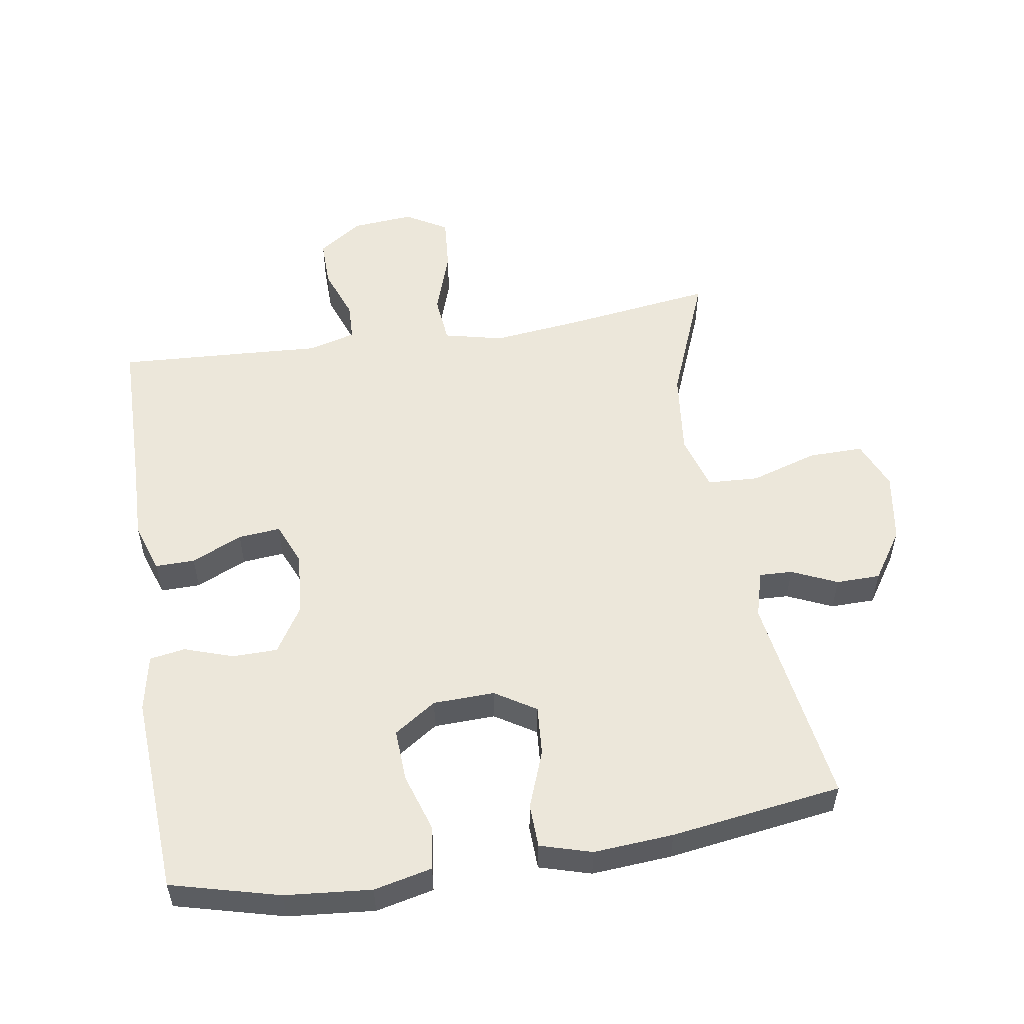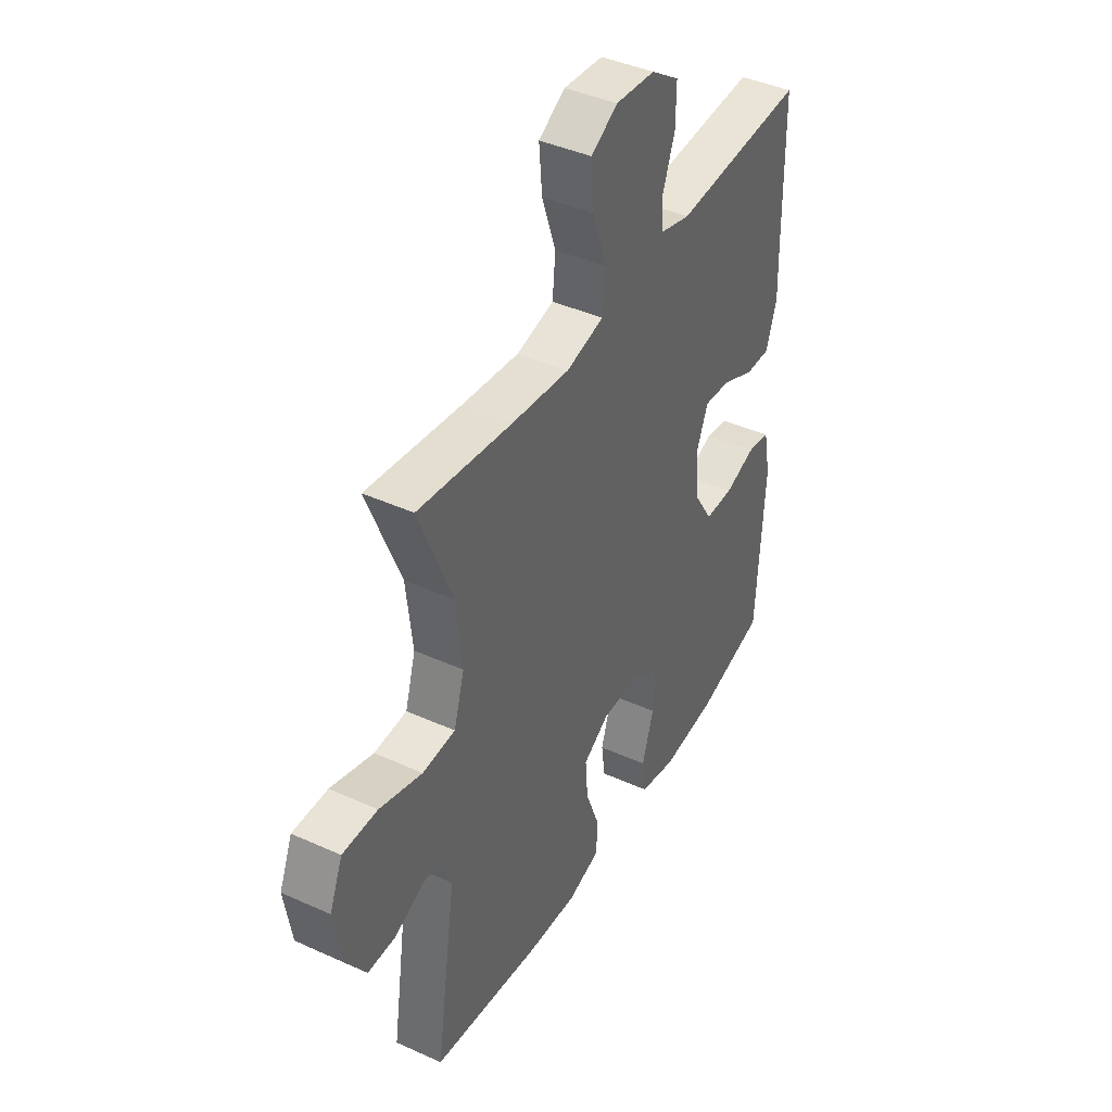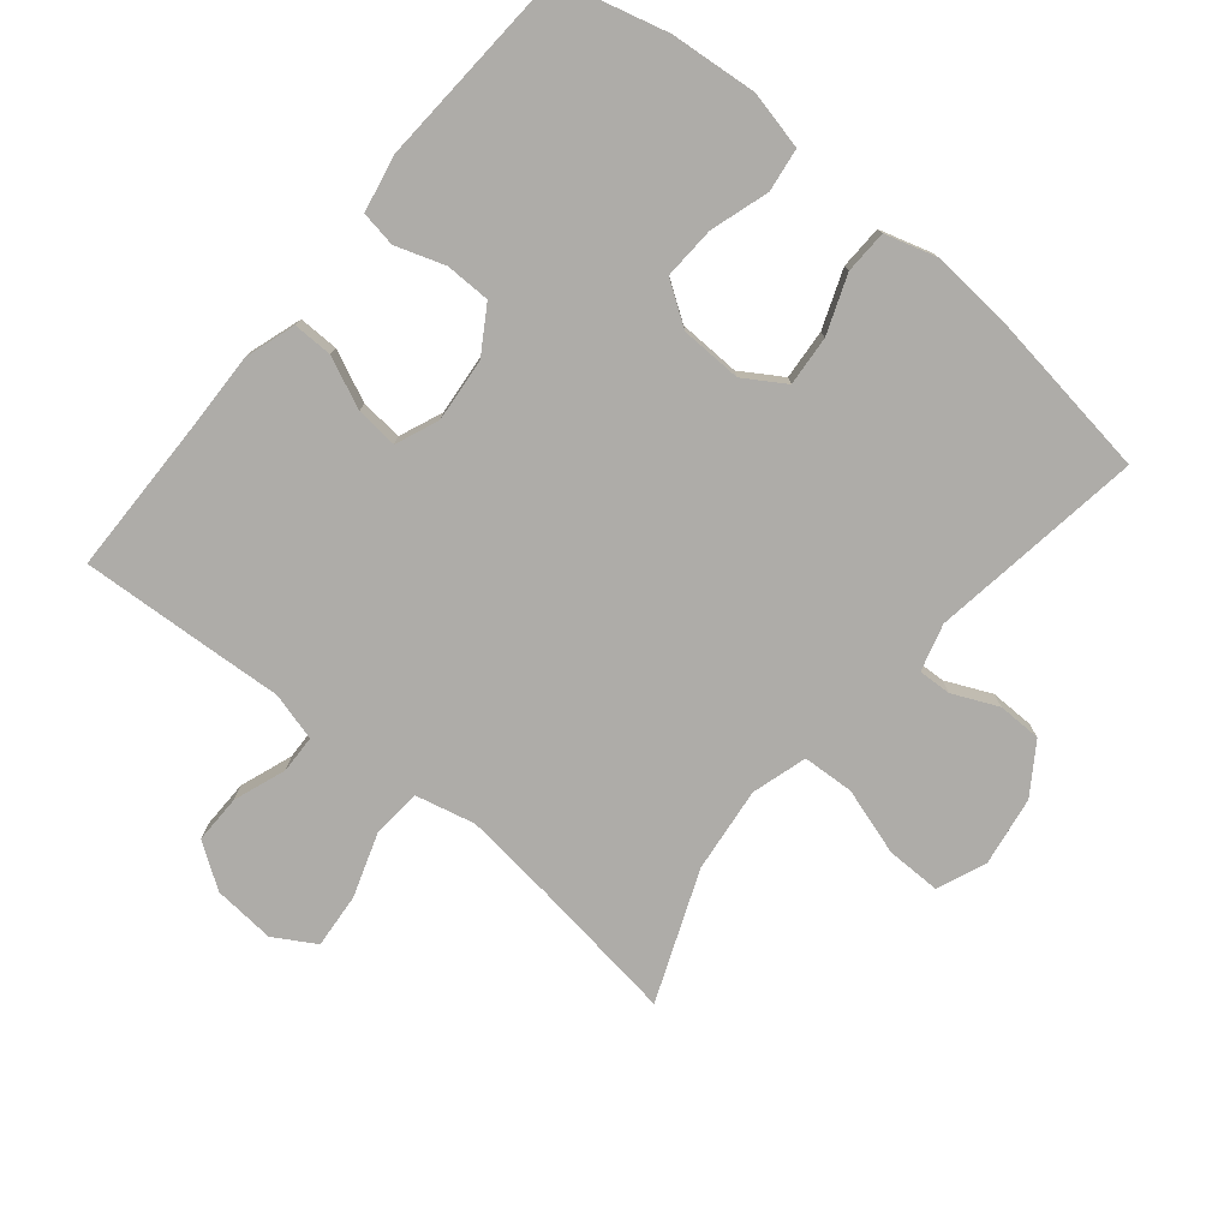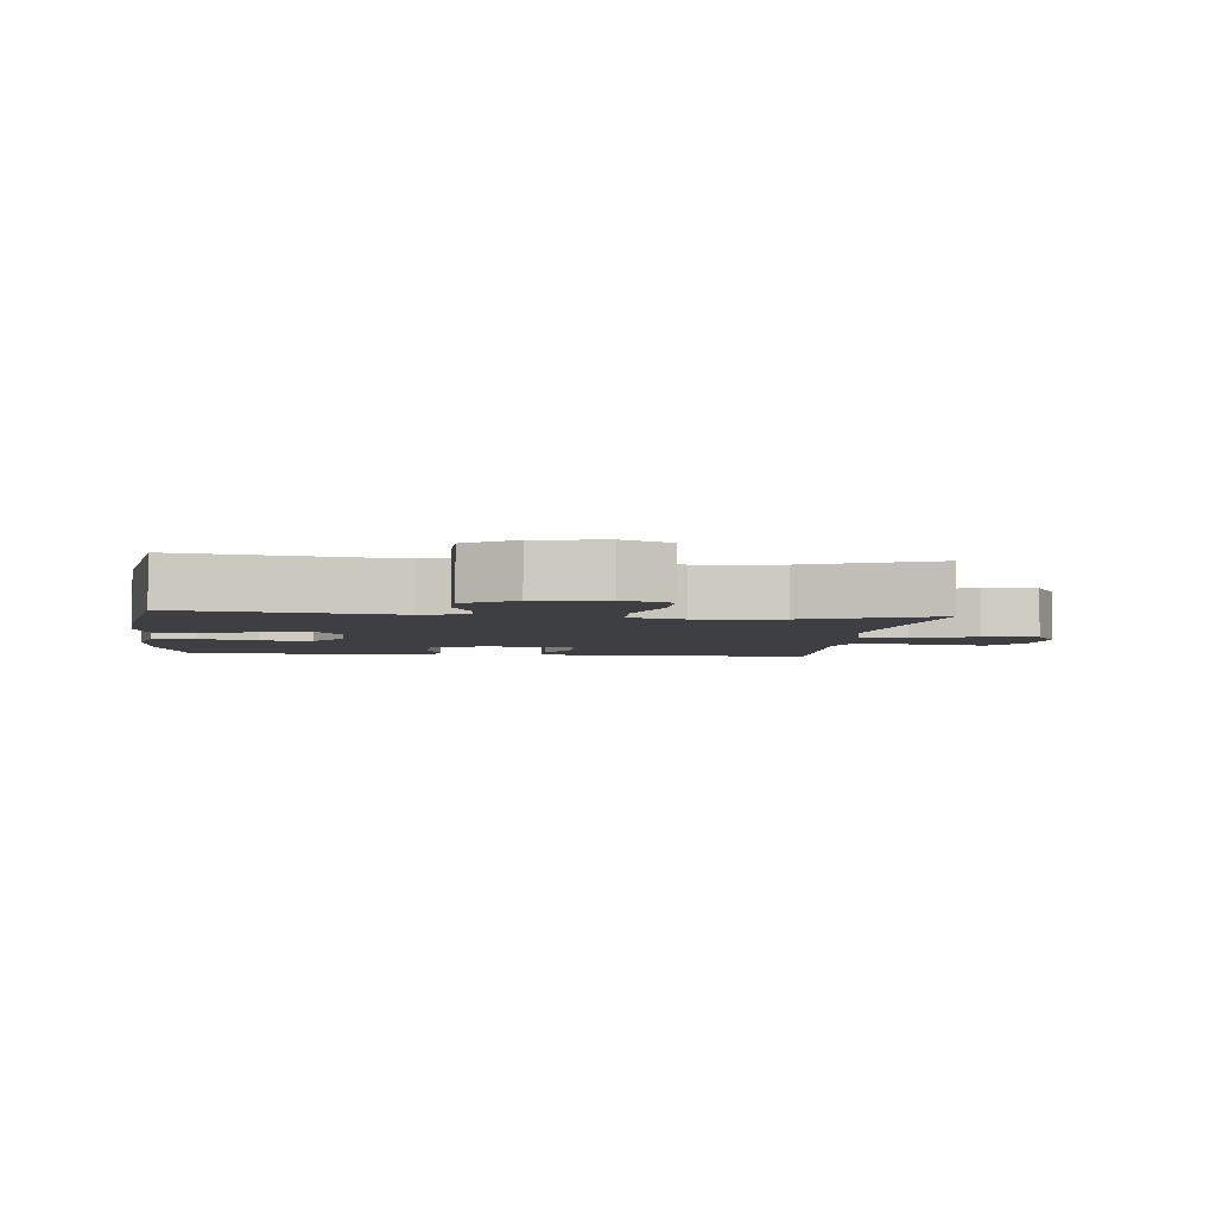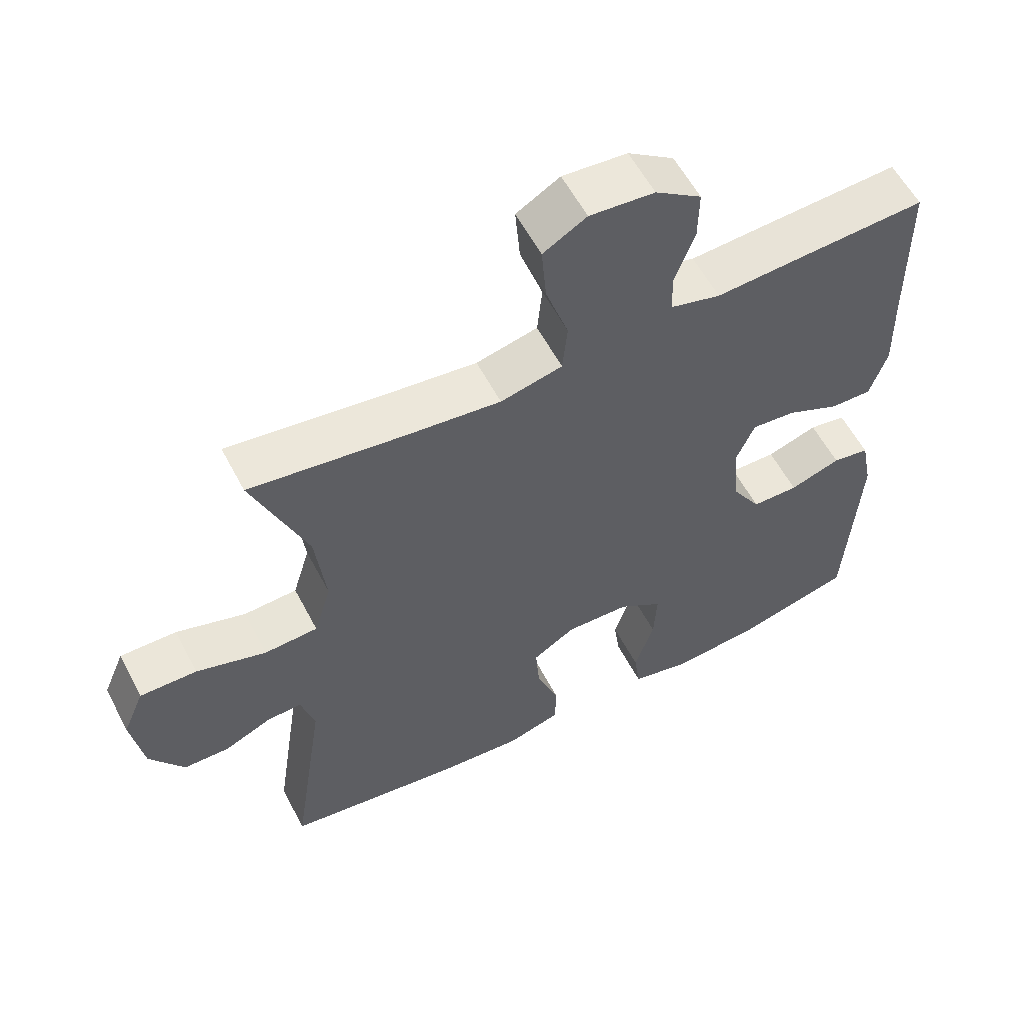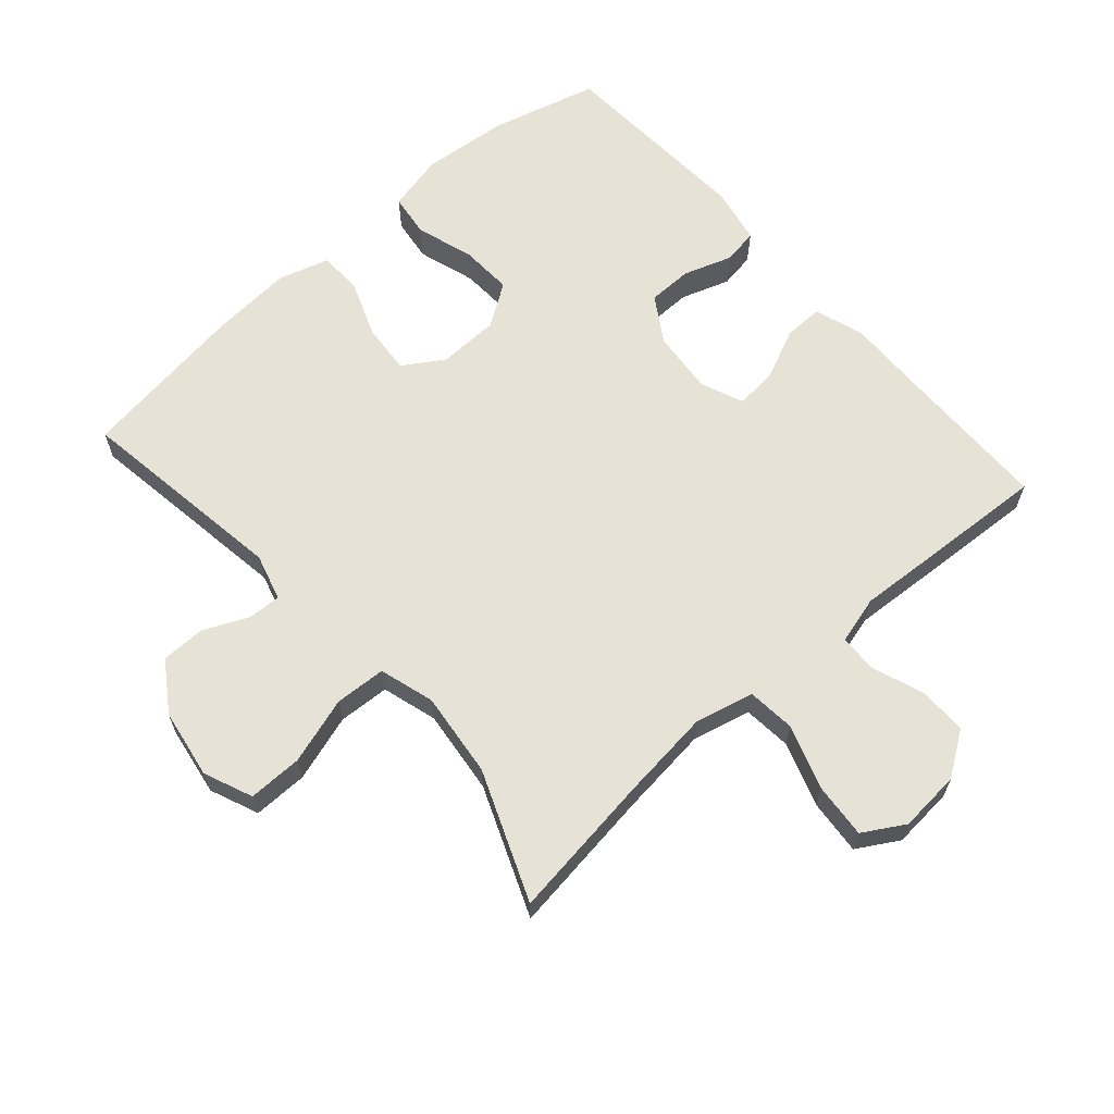
<metadata>
{"format":"obj","ext":"obj","renderer":"f3d","projection":"perspective","resolution":1024,"background":"white","views":[{"elev":53.9,"azim":170.9,"up":"+Y"},{"elev":42.0,"azim":-61.5,"up":"+Z"},{"elev":-76.9,"azim":140.5,"up":"+Y"},{"elev":-4.0,"azim":-96.6,"up":"+Y"},{"elev":58.0,"azim":-27.5,"up":"+Z"},{"elev":63.9,"azim":-41.3,"up":"+Y"}]}
</metadata>
<code>
v -0.5 0.07 -0.5
v -0.452 0.07 -0.176
v -0.472 0.07 -0.105
v -0.522 0.07 -0.107
v -0.591 0.07 -0.138
v -0.658 0.07 -0.137
v -0.708 0.07 -0.062
v -0.725 0.07 0.044
v -0.694 0.07 0.118
v -0.611 0.07 0.117
v -0.509 0.07 0.085
v -0.431 0.07 0.089
v -0.406 0.07 0.173
v -0.421 0.07 0.303
v -0.5 0.07 0.5
v -0.276 0.07 0.469
v -0.138 0.07 0.453
v -0.048 0.07 0.474
v -0.041 0.07 0.548
v -0.074 0.07 0.646
v -0.081 0.07 0.73
v -0.018 0.07 0.767
v 0.076 0.07 0.759
v 0.143 0.07 0.713
v 0.142 0.07 0.639
v 0.113 0.07 0.56
v 0.115 0.07 0.502
v 0.188 0.07 0.482
v 0.303 0.07 0.489
v 0.5 0.07 0.5
v 0.503 0.07 0.261
v 0.506 0.07 0.141
v 0.481 0.07 0.065
v 0.421 0.07 0.066
v 0.344 0.07 0.101
v 0.28 0.07 0.107
v 0.253 0.07 0.042
v 0.262 0.07 -0.055
v 0.305 0.07 -0.124
v 0.373 0.07 -0.125
v 0.447 0.07 -0.1
v 0.501 0.07 -0.109
v 0.518 0.07 -0.195
v 0.5 0.07 -0.5
v 0.336 0.07 -0.543
v 0.205 0.07 -0.555
v 0.117 0.07 -0.535
v 0.108 0.07 -0.469
v 0.136 0.07 -0.381
v 0.14 0.07 -0.301
v 0.076 0.07 -0.258
v -0.017 0.07 -0.255
v -0.079 0.07 -0.294
v -0.073 0.07 -0.37
v -0.04 0.07 -0.457
v -0.042 0.07 -0.523
v -0.12 0.07 -0.546
v -0.241 0.07 -0.537
v -0.5 0 -0.5
v -0.452 0 -0.176
v -0.472 0 -0.105
v -0.522 0 -0.107
v -0.591 0 -0.138
v -0.658 0 -0.137
v -0.708 0 -0.062
v -0.725 0 0.044
v -0.694 0 0.118
v -0.611 0 0.117
v -0.509 0 0.085
v -0.431 0 0.089
v -0.406 0 0.173
v -0.421 0 0.303
v -0.5 0 0.5
v -0.276 0 0.469
v -0.138 0 0.453
v -0.048 0 0.474
v -0.041 0 0.548
v -0.074 0 0.646
v -0.081 0 0.73
v -0.018 0 0.767
v 0.076 0 0.759
v 0.143 0 0.713
v 0.142 0 0.639
v 0.113 0 0.56
v 0.115 0 0.502
v 0.188 0 0.482
v 0.303 0 0.489
v 0.5 0 0.5
v 0.503 0 0.261
v 0.506 0 0.141
v 0.481 0 0.065
v 0.421 0 0.066
v 0.344 0 0.101
v 0.28 0 0.107
v 0.253 0 0.042
v 0.262 0 -0.055
v 0.305 0 -0.124
v 0.373 0 -0.125
v 0.447 0 -0.1
v 0.501 0 -0.109
v 0.518 0 -0.195
v 0.5 0 -0.5
v 0.336 0 -0.543
v 0.205 0 -0.555
v 0.117 0 -0.535
v 0.108 0 -0.469
v 0.136 0 -0.381
v 0.14 0 -0.301
v 0.076 0 -0.258
v -0.017 0 -0.255
v -0.079 0 -0.294
v -0.073 0 -0.37
v -0.04 0 -0.457
v -0.042 0 -0.523
v -0.12 0 -0.546
v -0.241 0 -0.537
f 58 1 2
f 57 58 2
f 56 57 2
f 55 56 2
f 54 55 2
f 53 54 2 3
f 52 53 3
f 51 52 3
f 47 48 49
f 46 47 49
f 45 46 49
f 44 45 49
f 43 44 49
f 42 43 49
f 41 42 49
f 40 41 49
f 39 40 49 50
f 38 39 50 51
f 33 34 35
f 32 33 35
f 31 32 35
f 31 35 36
f 30 31 36
f 29 30 36
f 28 29 36
f 27 28 36 37
f 24 25 26
f 23 24 26
f 22 23 26
f 21 22 26
f 20 21 26
f 19 20 26
f 18 19 26 27
f 38 51 3
f 37 38 3
f 27 37 3
f 18 27 3
f 17 18 3
f 9 10 11
f 8 9 11
f 7 8 11
f 6 7 11
f 5 6 11
f 4 5 11
f 4 11 12
f 3 4 12
f 3 12 13
f 17 3 13
f 16 17 13
f 16 13 14
f 14 15 16
f 60 59 116
f 60 116 115
f 60 115 114
f 60 114 113
f 60 113 112
f 61 60 112 111
f 61 111 110
f 61 110 109
f 107 106 105
f 107 105 104
f 107 104 103
f 107 103 102
f 107 102 101
f 107 101 100
f 107 100 99
f 107 99 98
f 108 107 98 97
f 109 108 97 96
f 93 92 91
f 93 91 90
f 93 90 89
f 94 93 89
f 94 89 88
f 94 88 87
f 94 87 86
f 95 94 86 85
f 84 83 82
f 84 82 81
f 84 81 80
f 84 80 79
f 84 79 78
f 84 78 77
f 85 84 77 76
f 61 109 96
f 61 96 95
f 61 95 85
f 61 85 76
f 61 76 75
f 69 68 67
f 69 67 66
f 69 66 65
f 69 65 64
f 69 64 63
f 69 63 62
f 70 69 62
f 70 62 61
f 71 70 61
f 71 61 75
f 71 75 74
f 72 71 74
f 74 73 72
f 1 59 60 2
f 2 60 61 3
f 3 61 62 4
f 4 62 63 5
f 5 63 64 6
f 6 64 65 7
f 7 65 66 8
f 8 66 67 9
f 9 67 68 10
f 10 68 69 11
f 11 69 70 12
f 12 70 71 13
f 13 71 72 14
f 14 72 73 15
f 15 73 74 16
f 16 74 75 17
f 17 75 76 18
f 18 76 77 19
f 19 77 78 20
f 20 78 79 21
f 21 79 80 22
f 22 80 81 23
f 23 81 82 24
f 24 82 83 25
f 25 83 84 26
f 26 84 85 27
f 27 85 86 28
f 28 86 87 29
f 29 87 88 30
f 30 88 89 31
f 31 89 90 32
f 32 90 91 33
f 33 91 92 34
f 34 92 93 35
f 35 93 94 36
f 36 94 95 37
f 37 95 96 38
f 38 96 97 39
f 39 97 98 40
f 40 98 99 41
f 41 99 100 42
f 42 100 101 43
f 43 101 102 44
f 44 102 103 45
f 45 103 104 46
f 46 104 105 47
f 47 105 106 48
f 48 106 107 49
f 49 107 108 50
f 50 108 109 51
f 51 109 110 52
f 52 110 111 53
f 53 111 112 54
f 54 112 113 55
f 55 113 114 56
f 56 114 115 57
f 57 115 116 58
f 58 116 59 1

</code>
